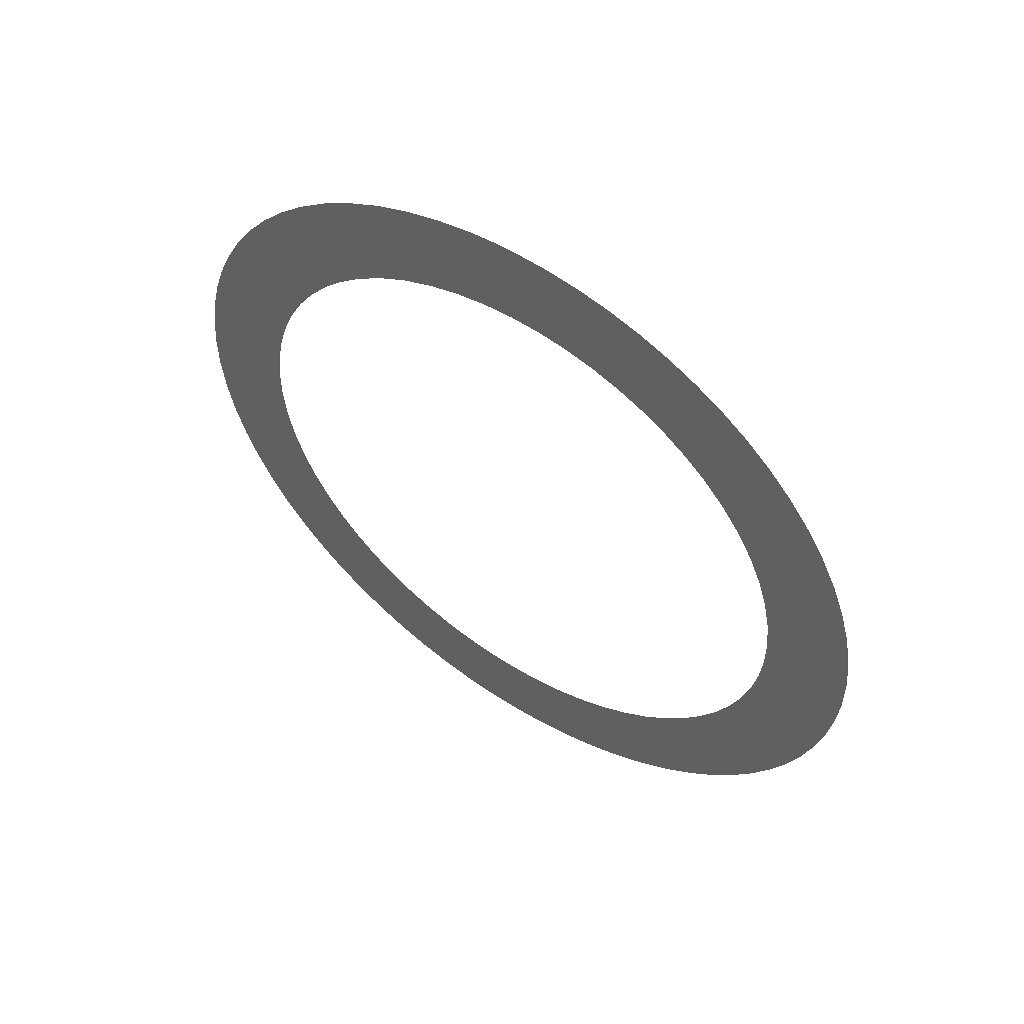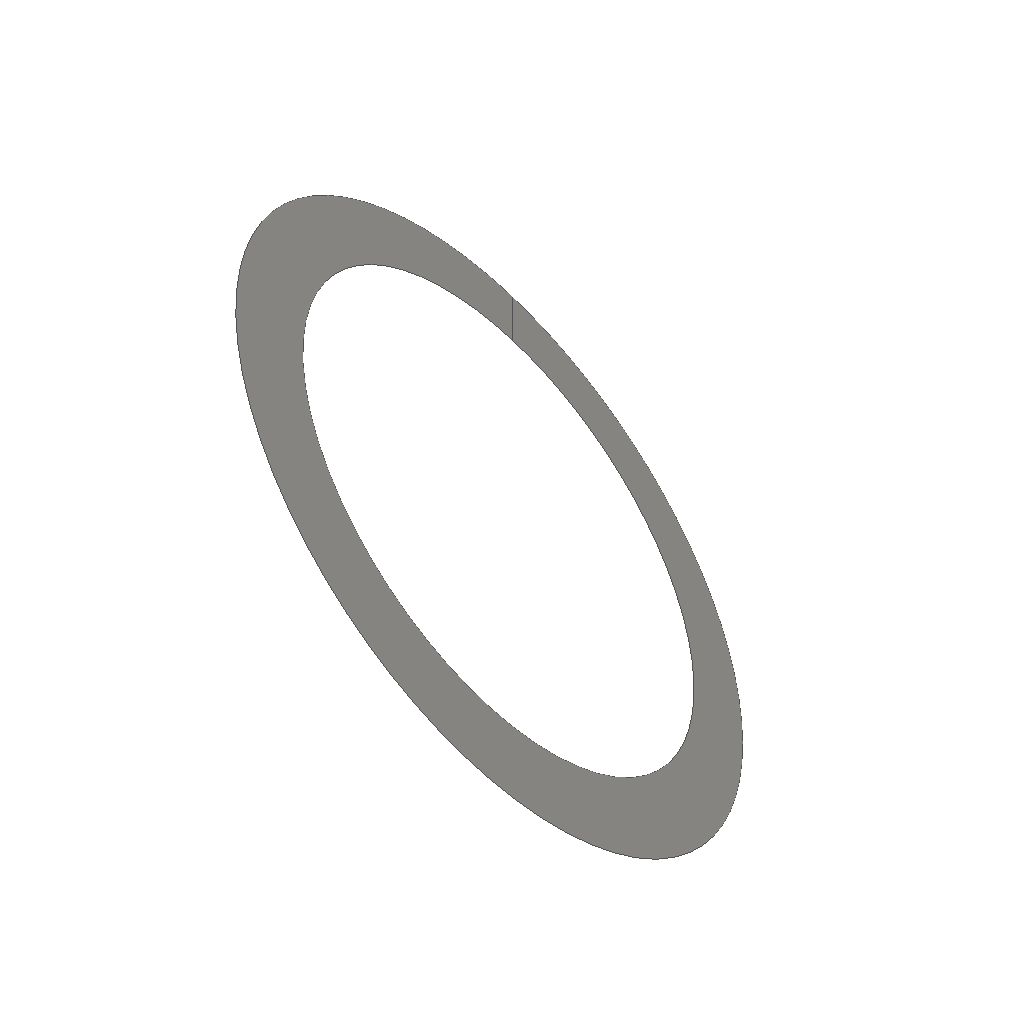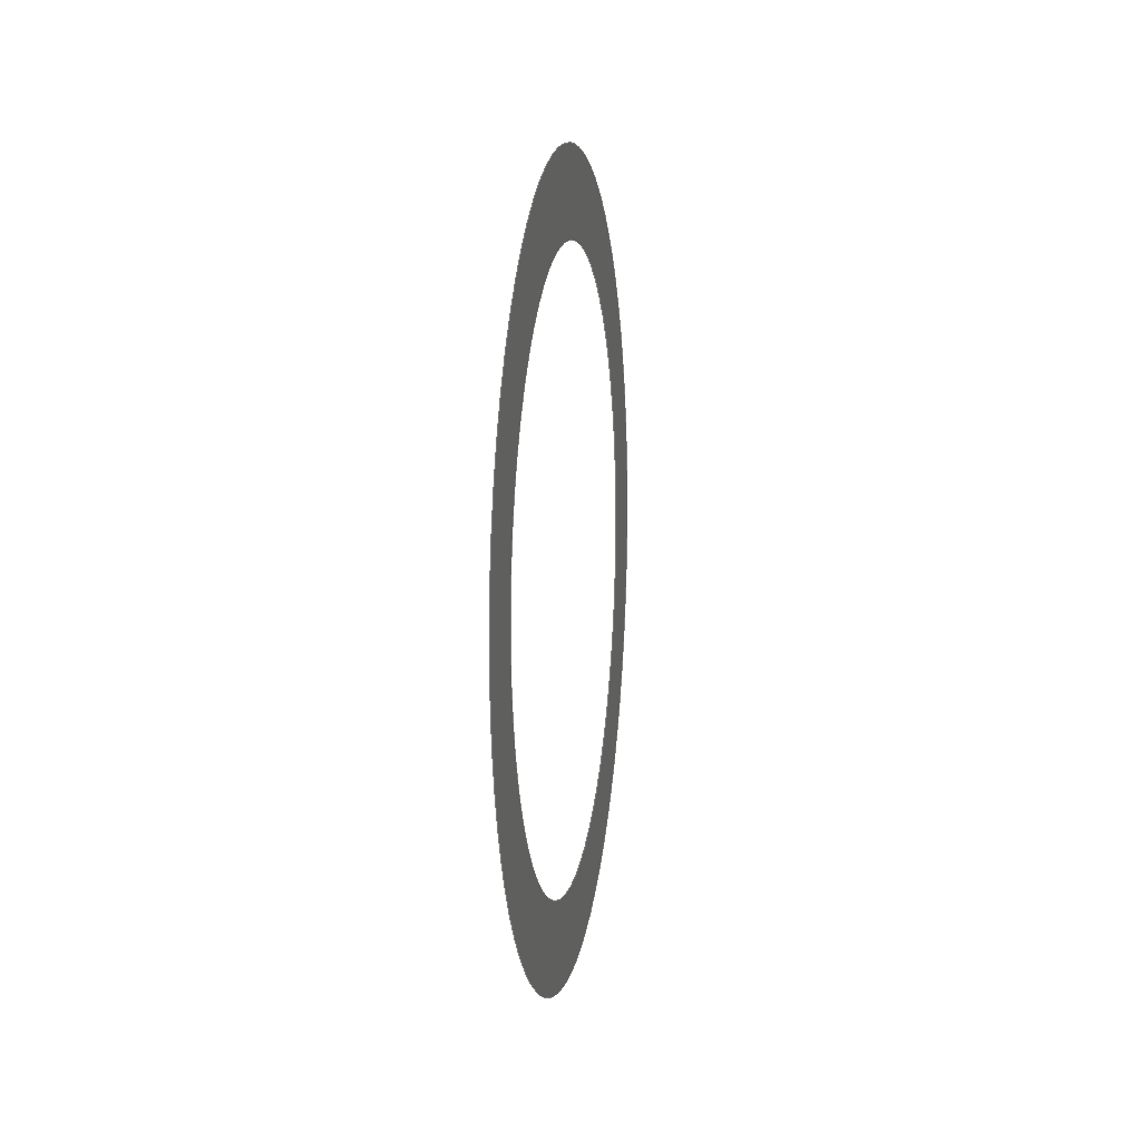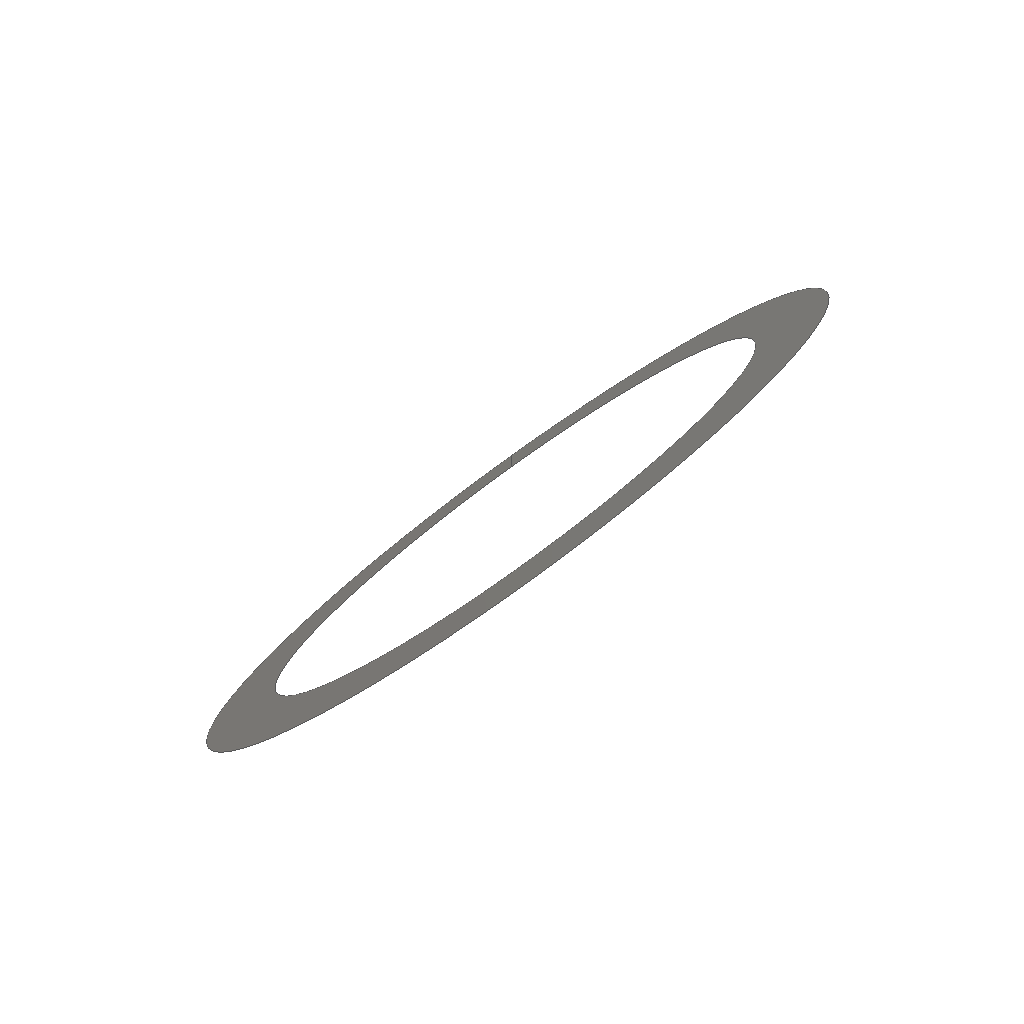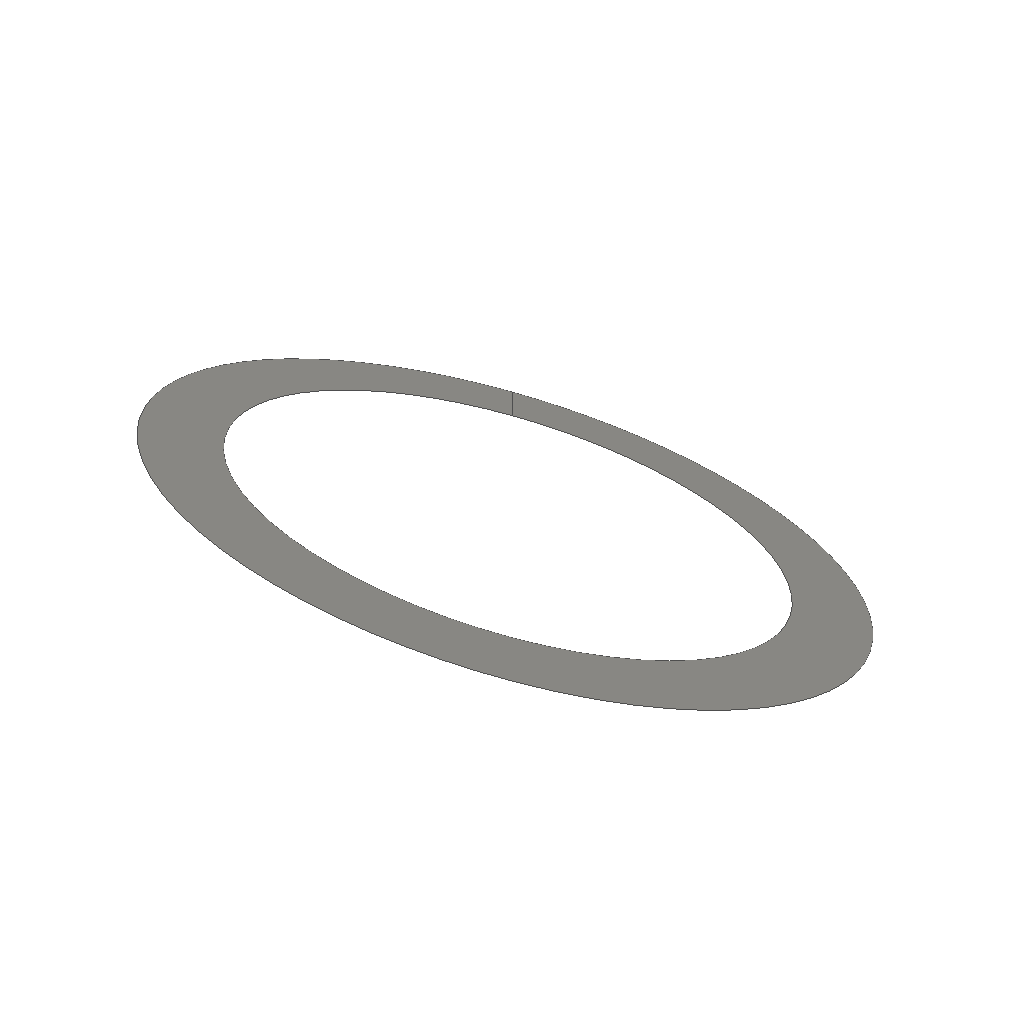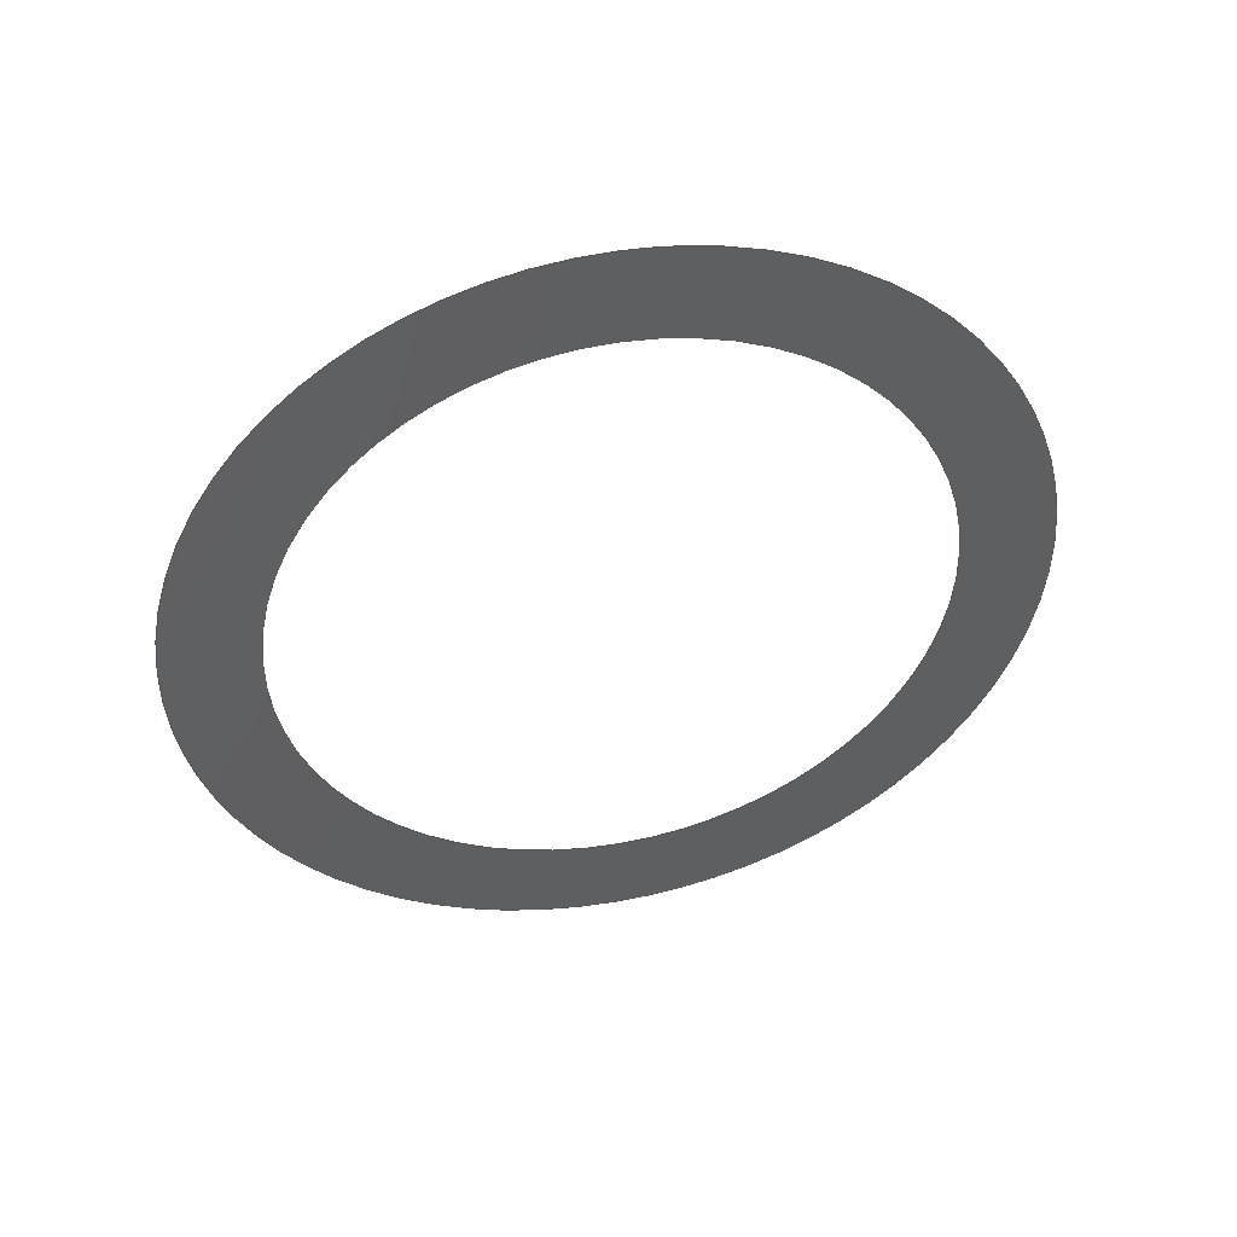
<metadata>
{"format":"iges","ext":"igs","renderer":"f3d","projection":"perspective","resolution":1024,"background":"white","views":[{"elev":54.1,"azim":-55.6,"up":"+Y"},{"elev":-49.5,"azim":-138.8,"up":"+Y"},{"elev":9.2,"azim":9.1,"up":"+Y"},{"elev":-79.8,"azim":125.9,"up":"+Y"},{"elev":-68.2,"azim":-106.4,"up":"+Y"},{"elev":45.6,"azim":77.9,"up":"+Y"}]}
</metadata>
<code>

IGES obtained from Nurbs toolbox.
See <http://octave.sourceforge.net/nurbs/>.

1H,,1H;,13HNurbs toolbox,32Hphotocathode_200kV_optim_124igs,
12HOctave Nurbs,8Hnrb2iges,32,75,6,75,15,17HNurbs from Octave,1,6,1HM,
1000,1,10H20200.19,1e-06,1e+04,12HJacopo Corno,
19HGSCE - TU Darmstadt,3,0;
     128       1       0       0       0       0       0       0       0
     128       0       0      15       0                               0
128,8,1,2,1,0,0,0,0,0,0,0,0,0.25,             1
0.25,0.5,0.5,0.75,0.75,1,1,        1
1,0,0,1,1,1,0.7071,        1
1,0.7071,1,0.7071,1,0.7071,1,        1
1,0.7071,1,0.7071,1,0.7071,1,        1
0.7071,1,0.1,0.035,-0,0.1,0.035,       1
0.035,0.1,0,0.035,0.1,-0.035,0.035,       1
0.1,-0.035,0,0.1,-0.035,-0.035,              1
0.1,-0,-0.035,0.1,0.035,-0.035,              1
0.1,0.035,-0,0.1,0.045,0,0.1,       1
0.045,0.045,0.1,0,0.045,0.1,-0.045,       1
0.045,0.1,-0.045,0,0.1,-0.045,               1
-0.045,0.1,-0,-0.045,0.1,0.045,              1
-0.045,0.1,0.045,-0,0,1,               1
0,1,0,0;                                                 1
      4S      4G      2D     15P
</code>
